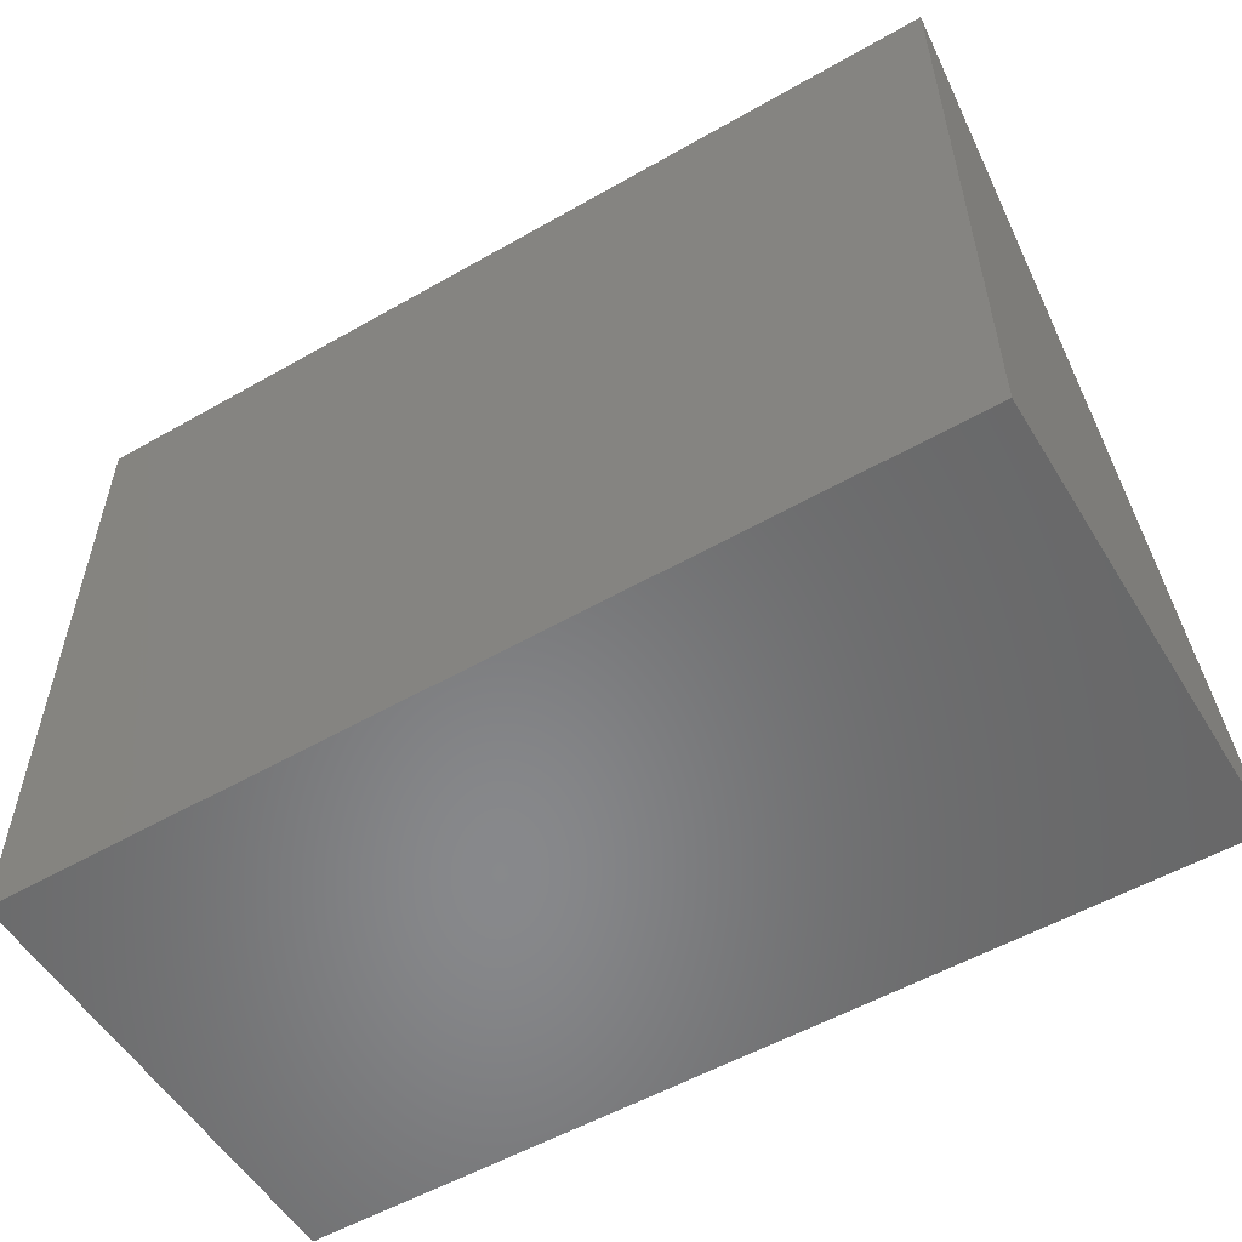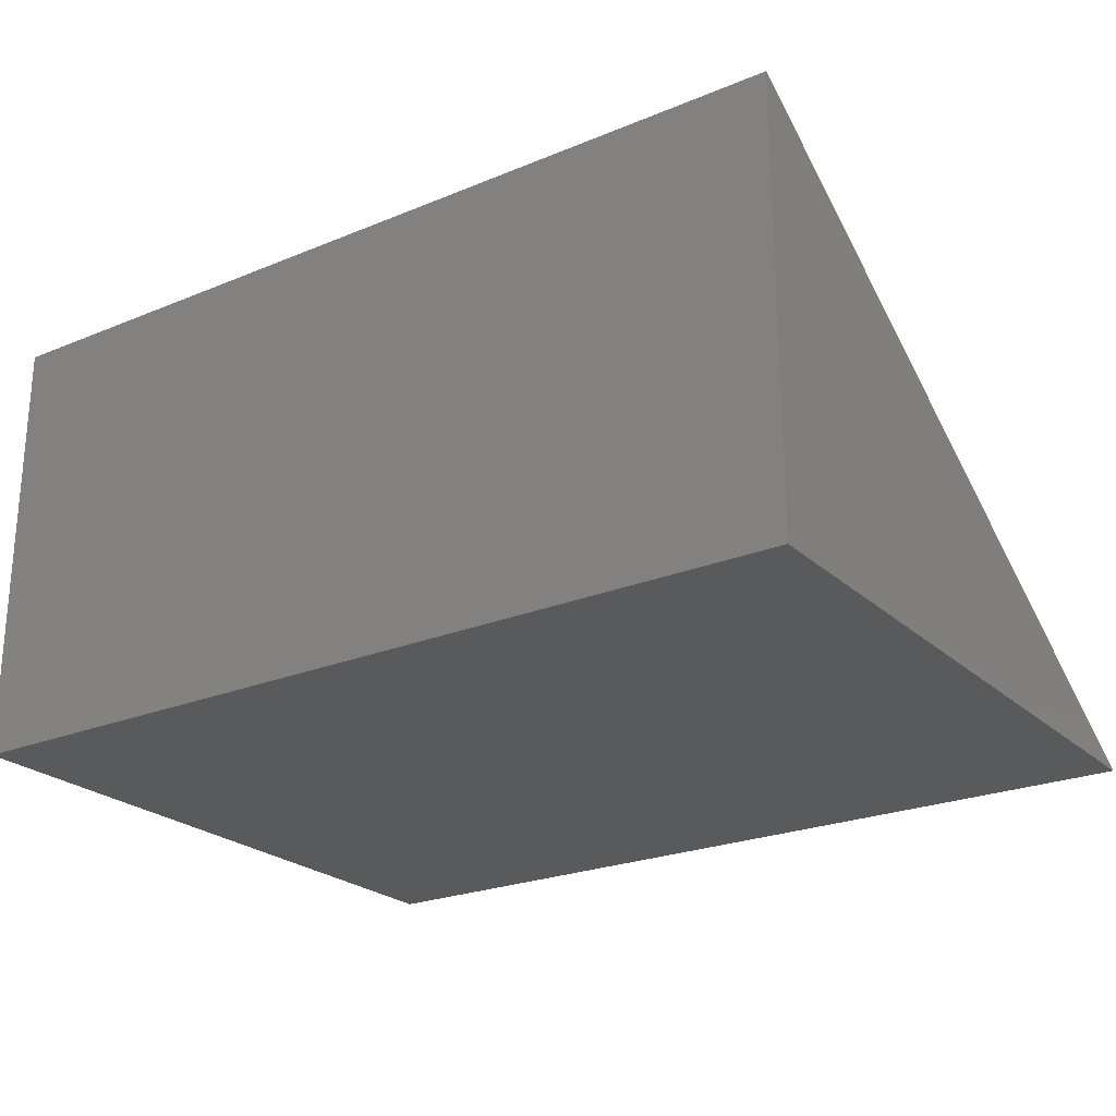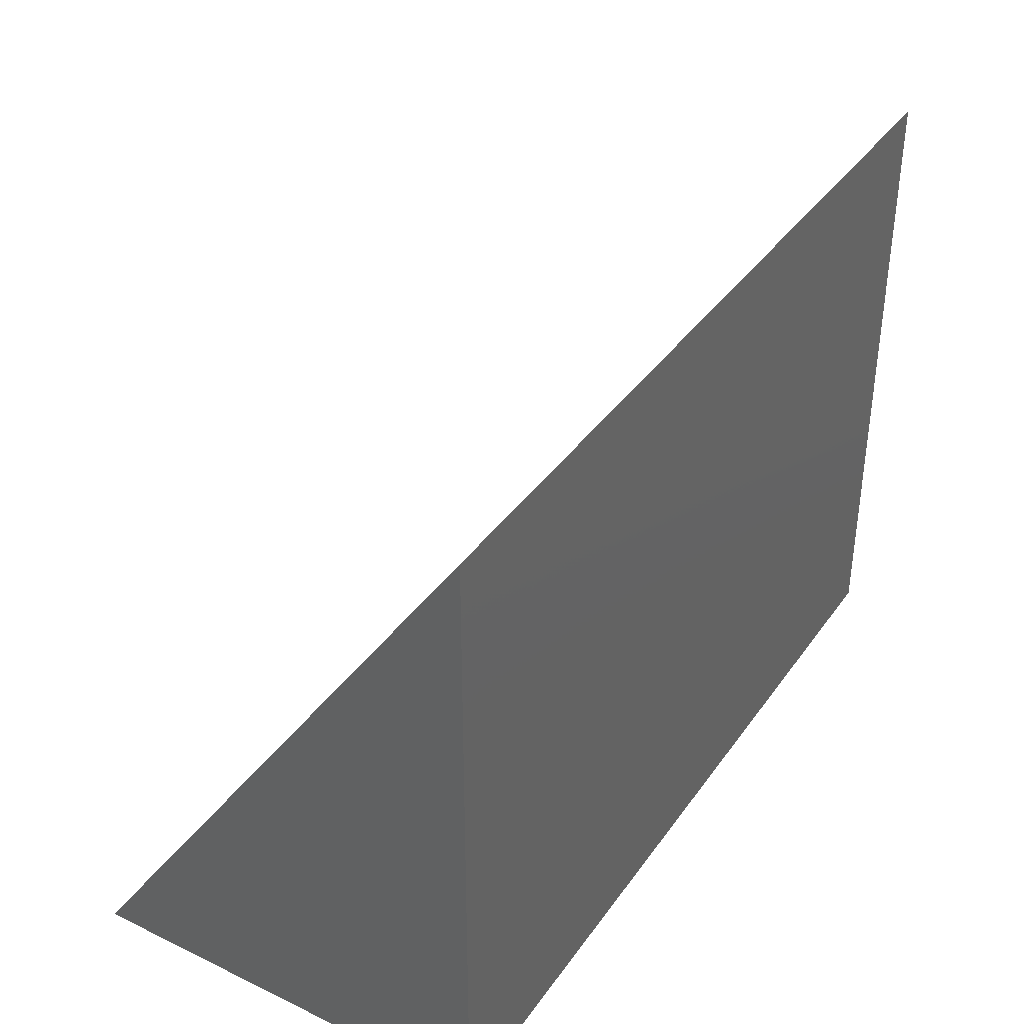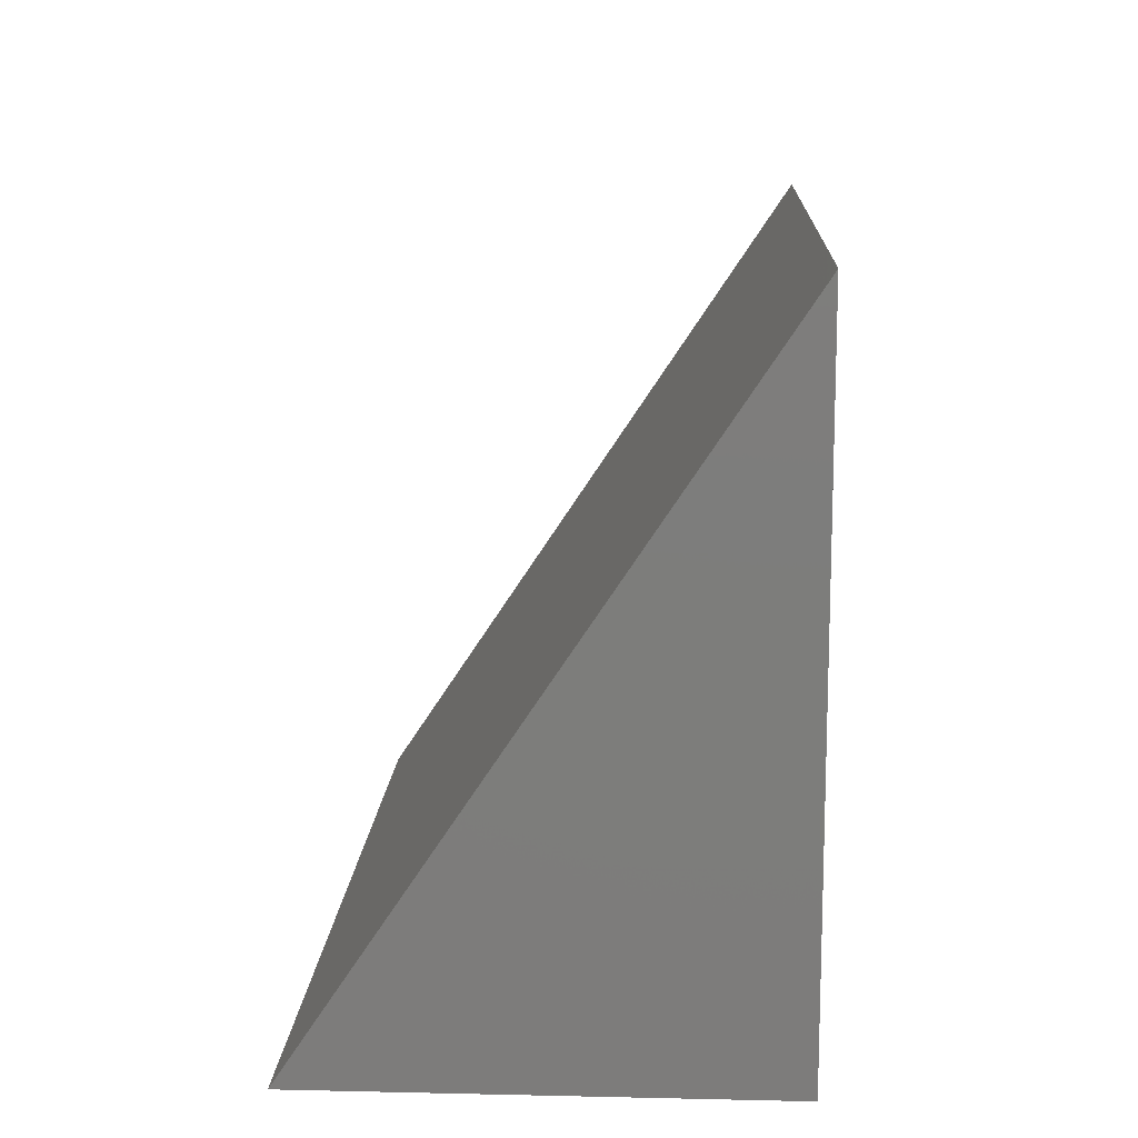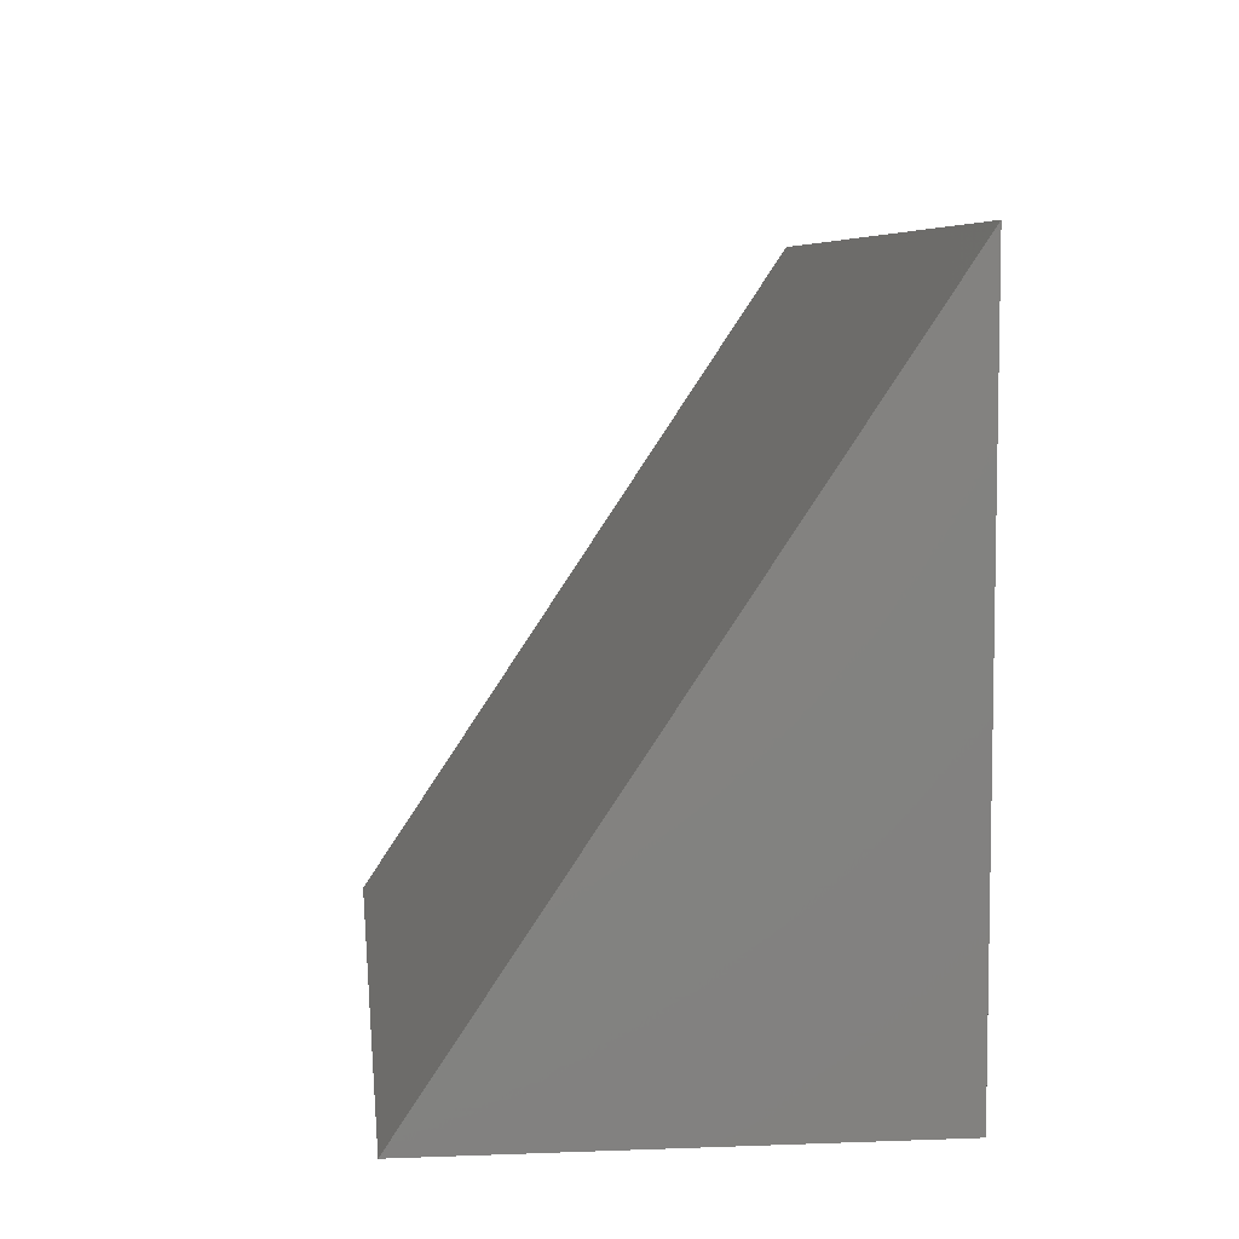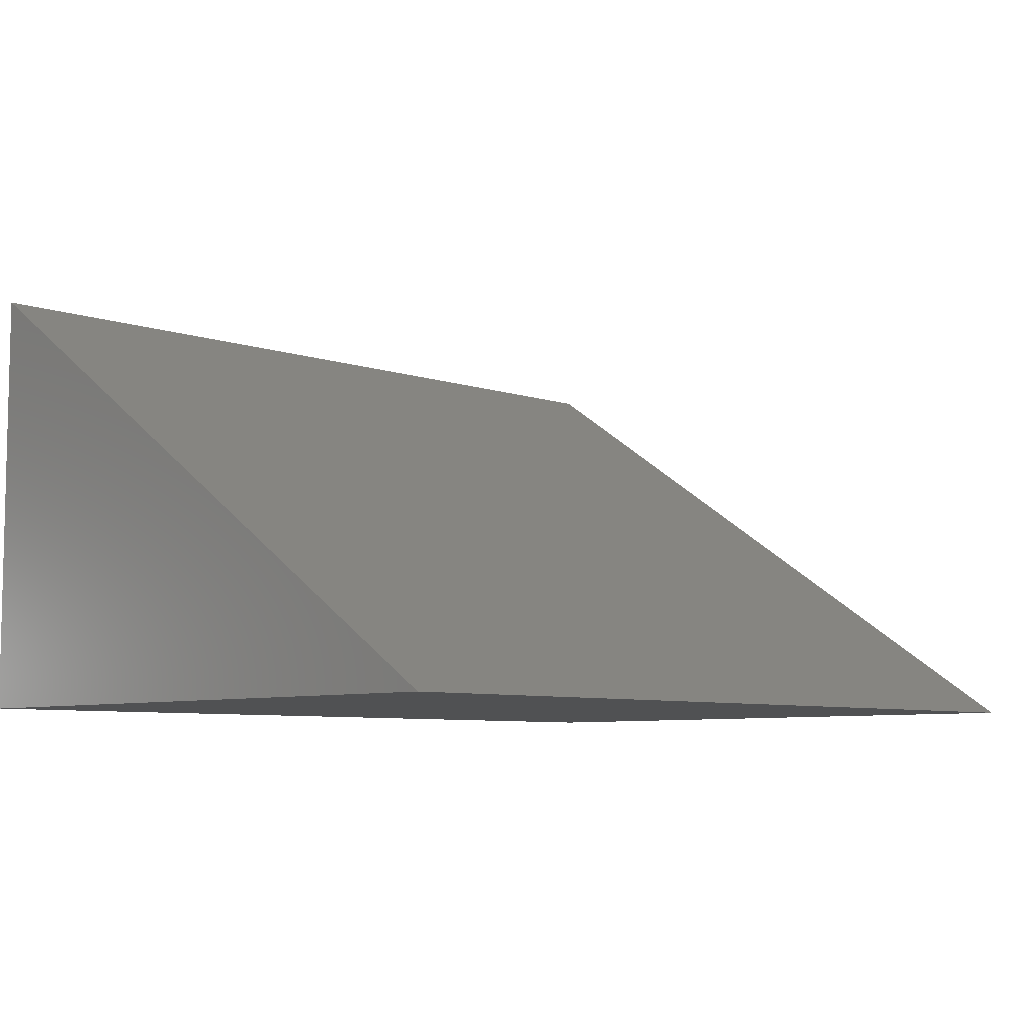
<metadata>
{"format":"stl","ext":"stl","renderer":"f3d","projection":"perspective","resolution":1024,"background":"white","views":[{"elev":-54.9,"azim":31.1,"up":"+Z"},{"elev":-24.0,"azim":-145.6,"up":"+Y"},{"elev":37.9,"azim":-58.7,"up":"+Z"},{"elev":13.0,"azim":-87.1,"up":"+Z"},{"elev":6.8,"azim":-96.2,"up":"+Z"},{"elev":-7.2,"azim":-44.9,"up":"+Y"}]}
</metadata>
<code>
# stl→obj: 6 verts, 8 faces
v 20 0 0
v 0 0 15
v 20 0 15
v 0 0 0
v 0 10 0
v 20 10 0
f 1 2 3
f 2 1 4
f 2 5 4
f 3 6 1
f 6 2 3
f 2 6 5
f 4 6 1
f 6 4 5

</code>
